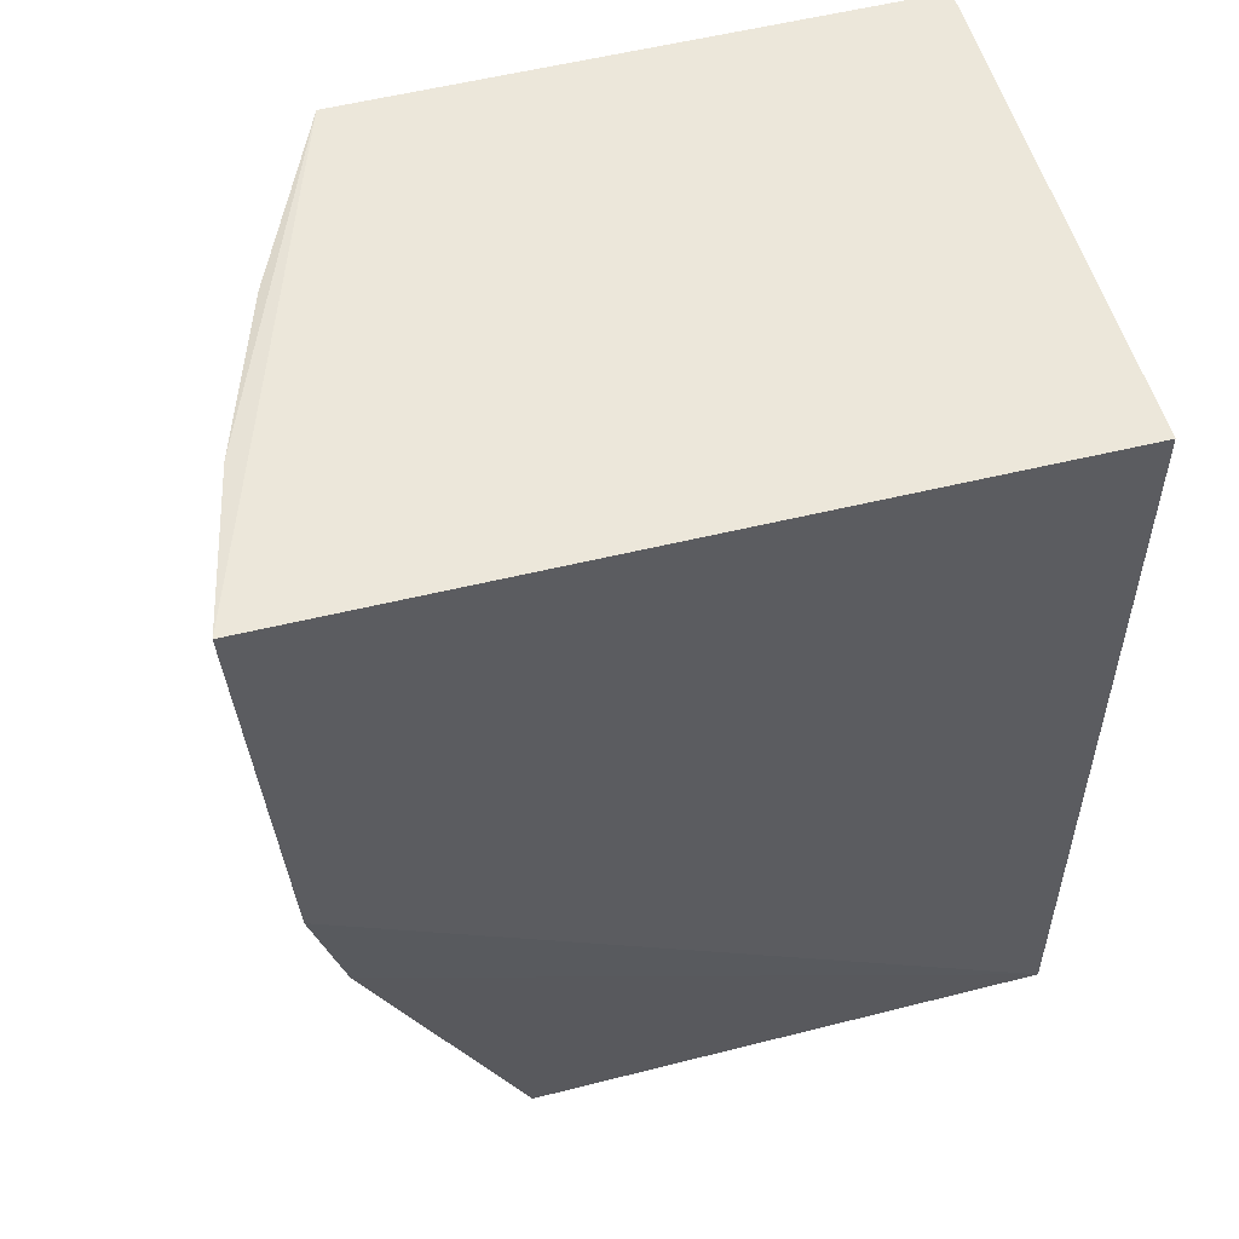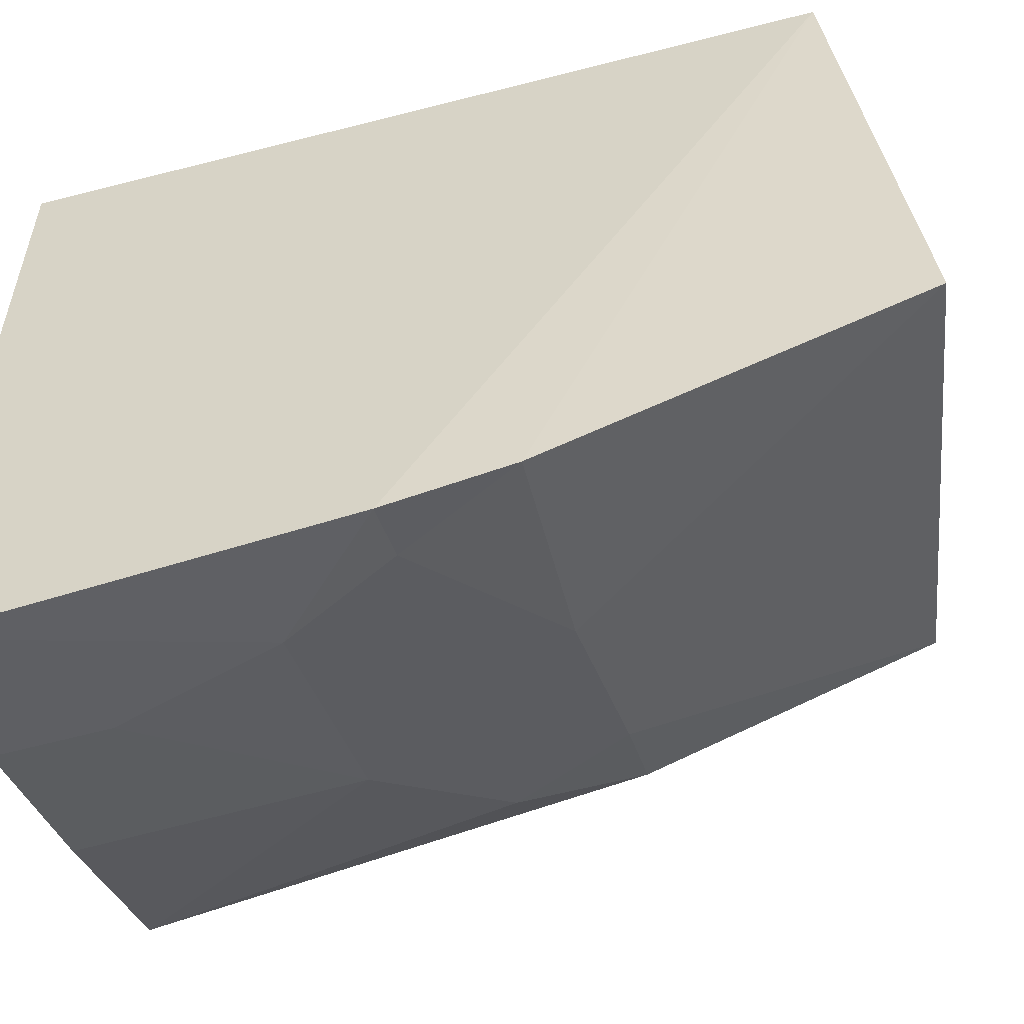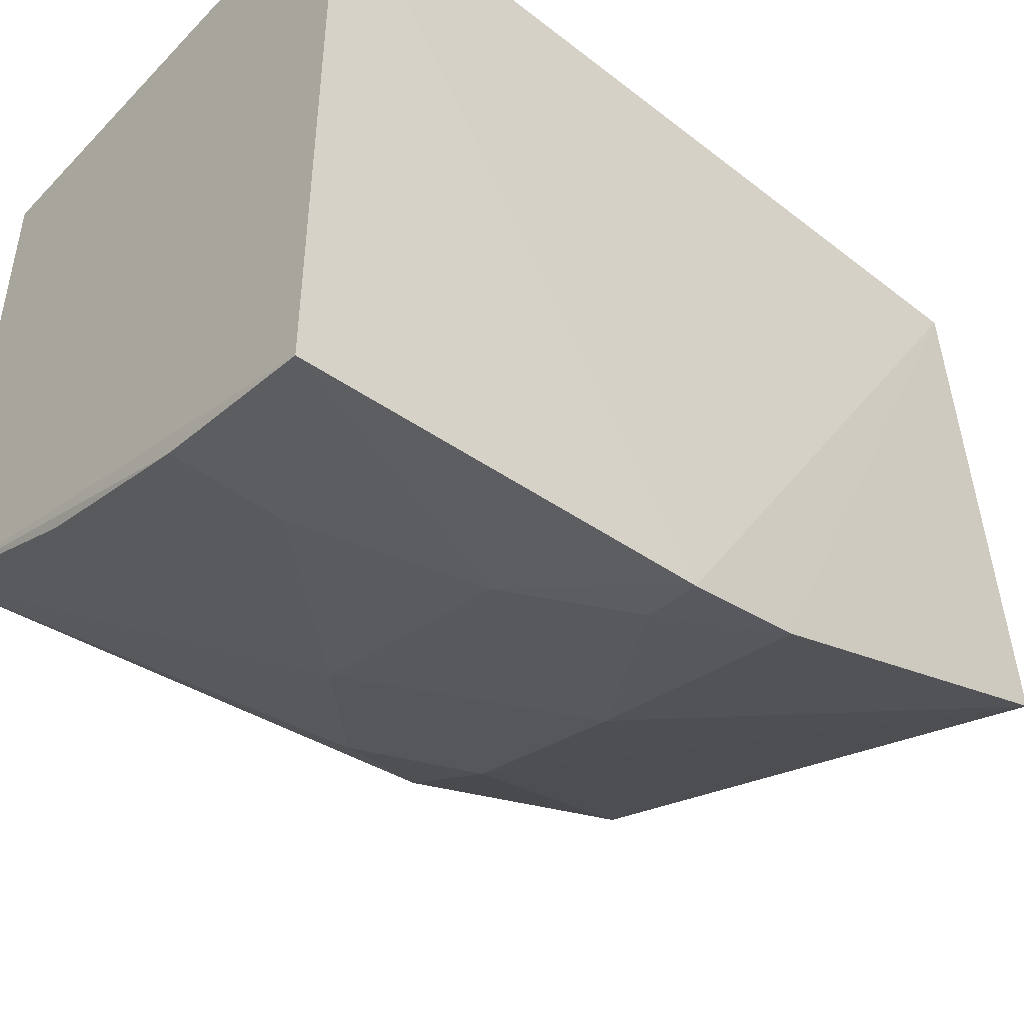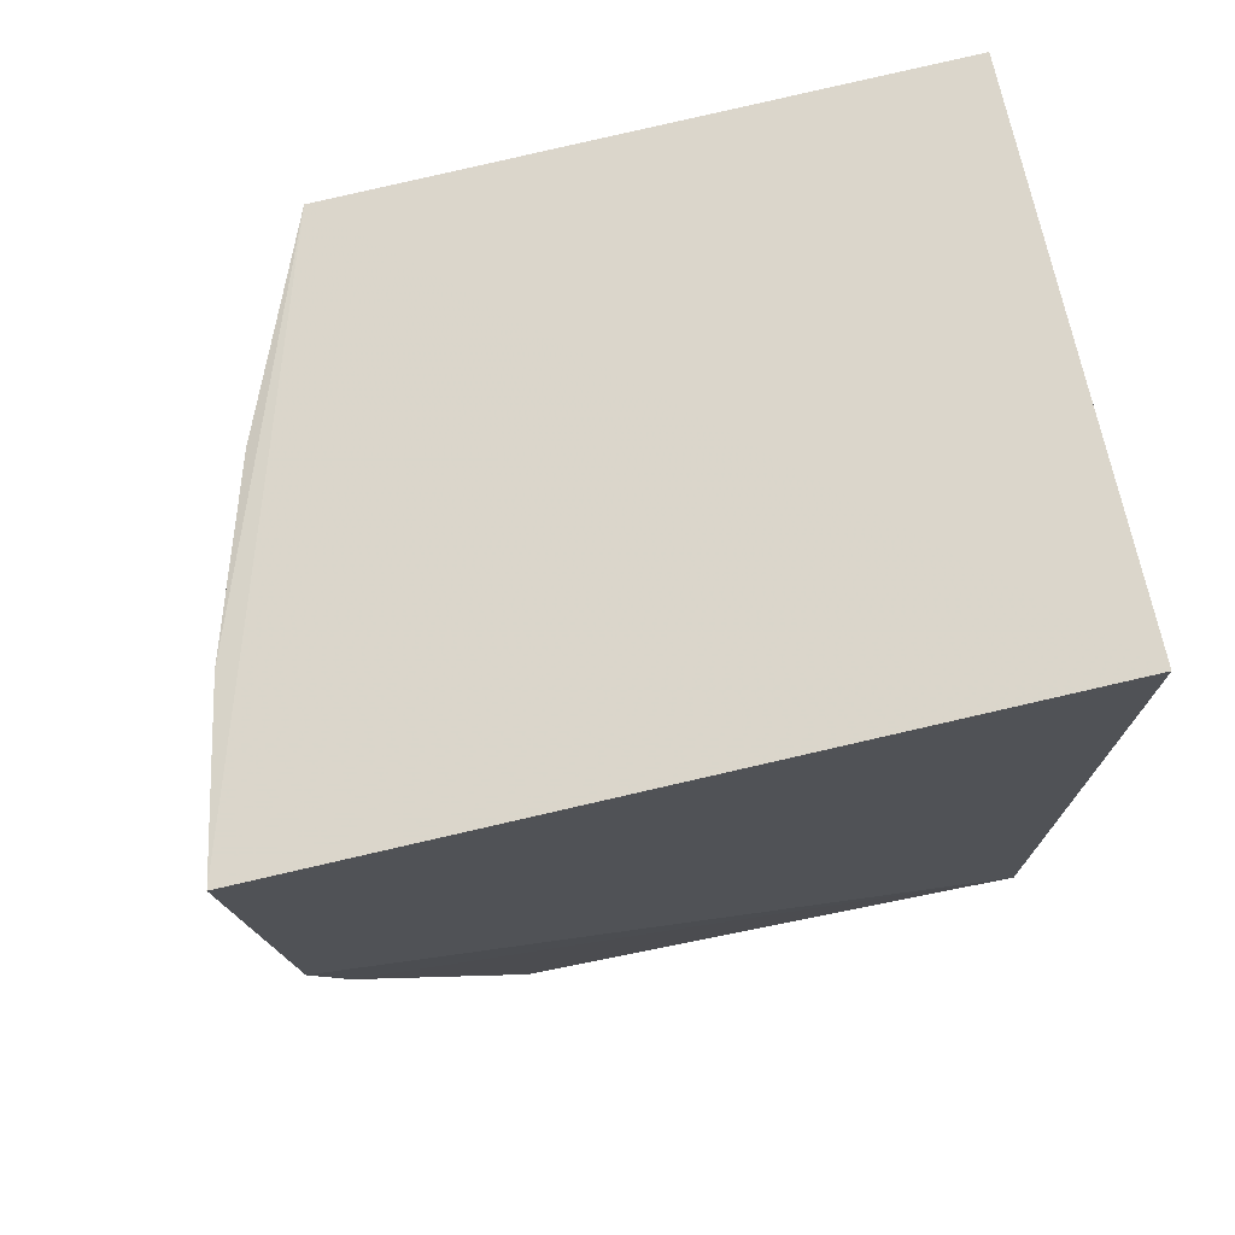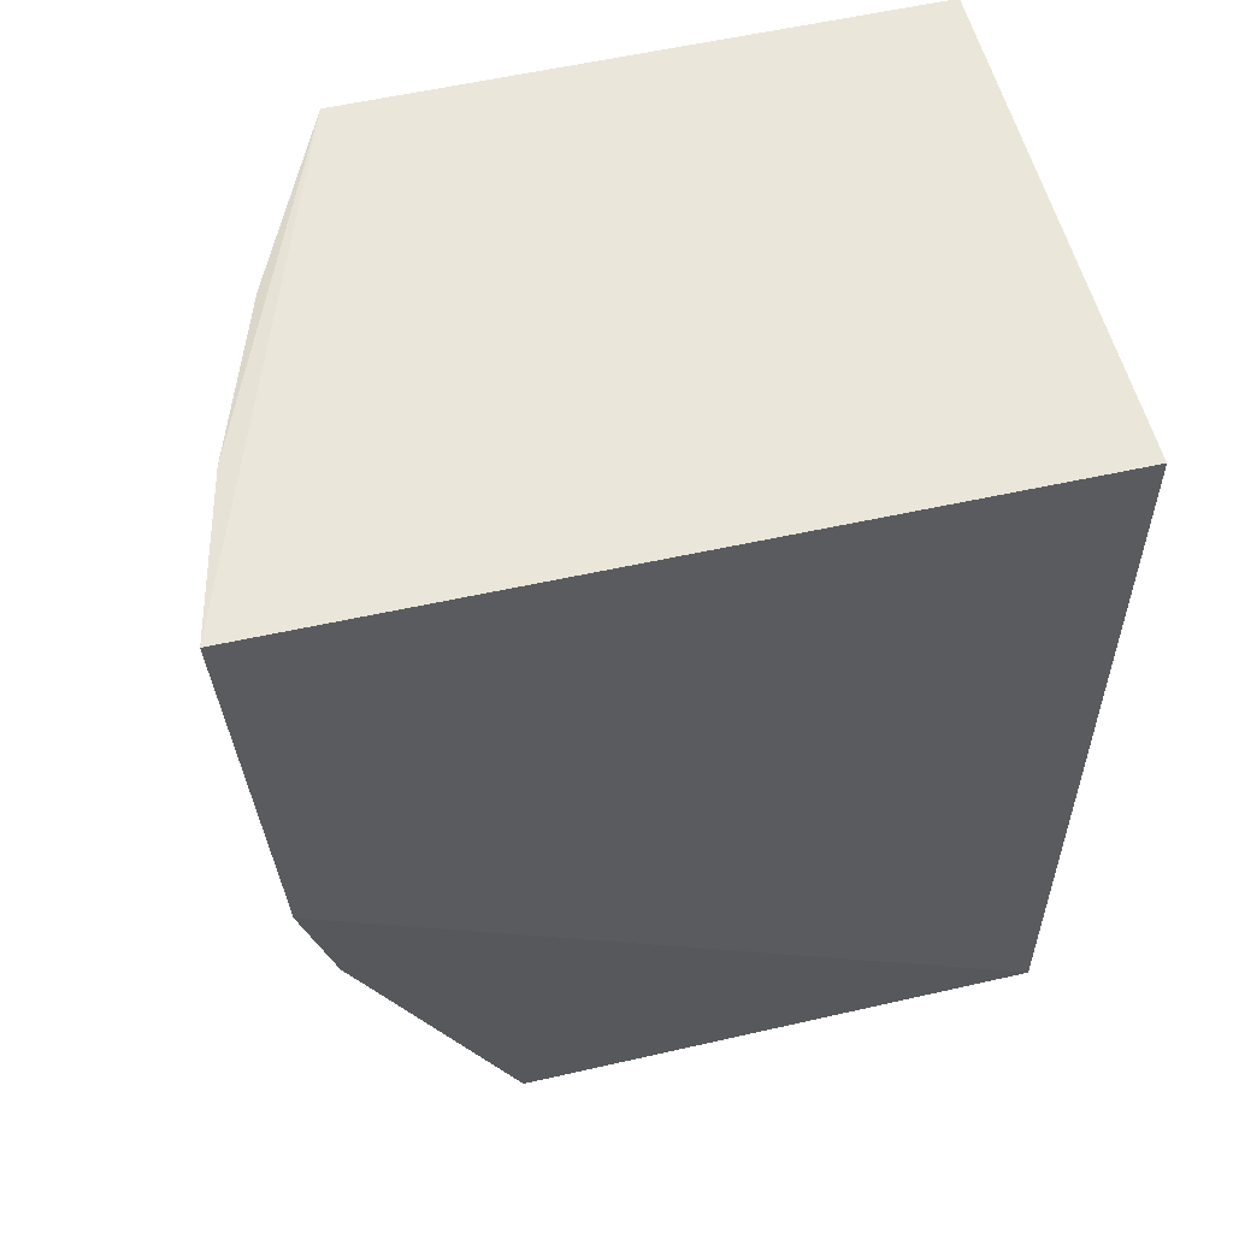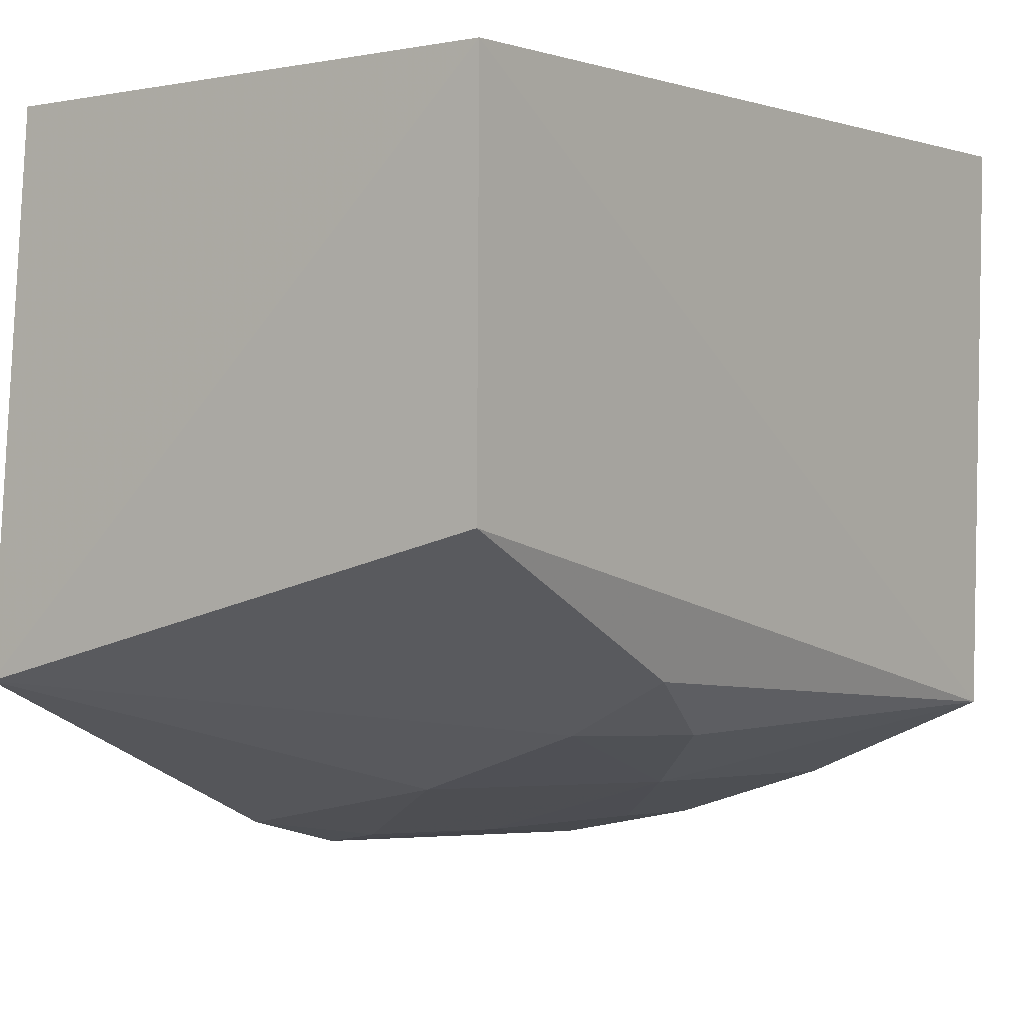
<metadata>
{"format":"obj","ext":"obj","renderer":"f3d","projection":"perspective","resolution":1024,"background":"white","views":[{"elev":53.2,"azim":75.6,"up":"+Z"},{"elev":-54.1,"azim":105.3,"up":"+Y"},{"elev":-47.7,"azim":48.8,"up":"+Y"},{"elev":73.6,"azim":77.3,"up":"+Z"},{"elev":54.7,"azim":77.1,"up":"+Z"},{"elev":-0.3,"azim":-141.6,"up":"+Y"}]}
</metadata>
<code>
v -0.09714 -0.4138 0.0129
v -0.104 -0.3578 -0.2142
v -0.09848 -0.2243 0.01305
v -0.2348 -0.2243 0.01305
v -0.2241 -0.3581 -0.1192
v -0.2348 -0.2243 -0.1991
v -0.2321 -0.3694 0.01311
v -0.09848 -0.2243 -0.1991
v -0.09543 -0.4069 -0.09011
v -0.2308 -0.3229 -0.1949
v -0.1529 -0.3872 -0.1186
v -0.09745 -0.399 -0.1212
v -0.1987 -0.3715 -0.1203
v -0.1823 -0.3879 -0.06127
v -0.1103 -0.404 -0.09062
v -0.1832 -0.3906 0.0119
v -0.2117 -0.3728 -0.08904
v -0.126 -0.4043 -0.06036
v -0.1395 -0.4047 0.01239
v -0.1397 -0.4035 -0.01638
f 6 4 3
f 7 1 3
f 7 3 4
f 7 4 6
f 8 6 3
f 8 2 6
f 9 8 3
f 9 3 1
f 10 6 2
f 10 7 6
f 10 5 7
f 12 2 8
f 12 8 9
f 12 11 2
f 13 10 2
f 13 2 11
f 13 5 10
f 14 13 11
f 15 12 9
f 15 11 12
f 15 14 11
f 16 7 14
f 17 14 7
f 17 7 5
f 17 5 13
f 17 13 14
f 18 15 9
f 18 9 1
f 18 14 15
f 19 1 7
f 19 7 16
f 20 18 1
f 20 1 19
f 20 14 18
f 20 19 16
f 20 16 14

</code>
